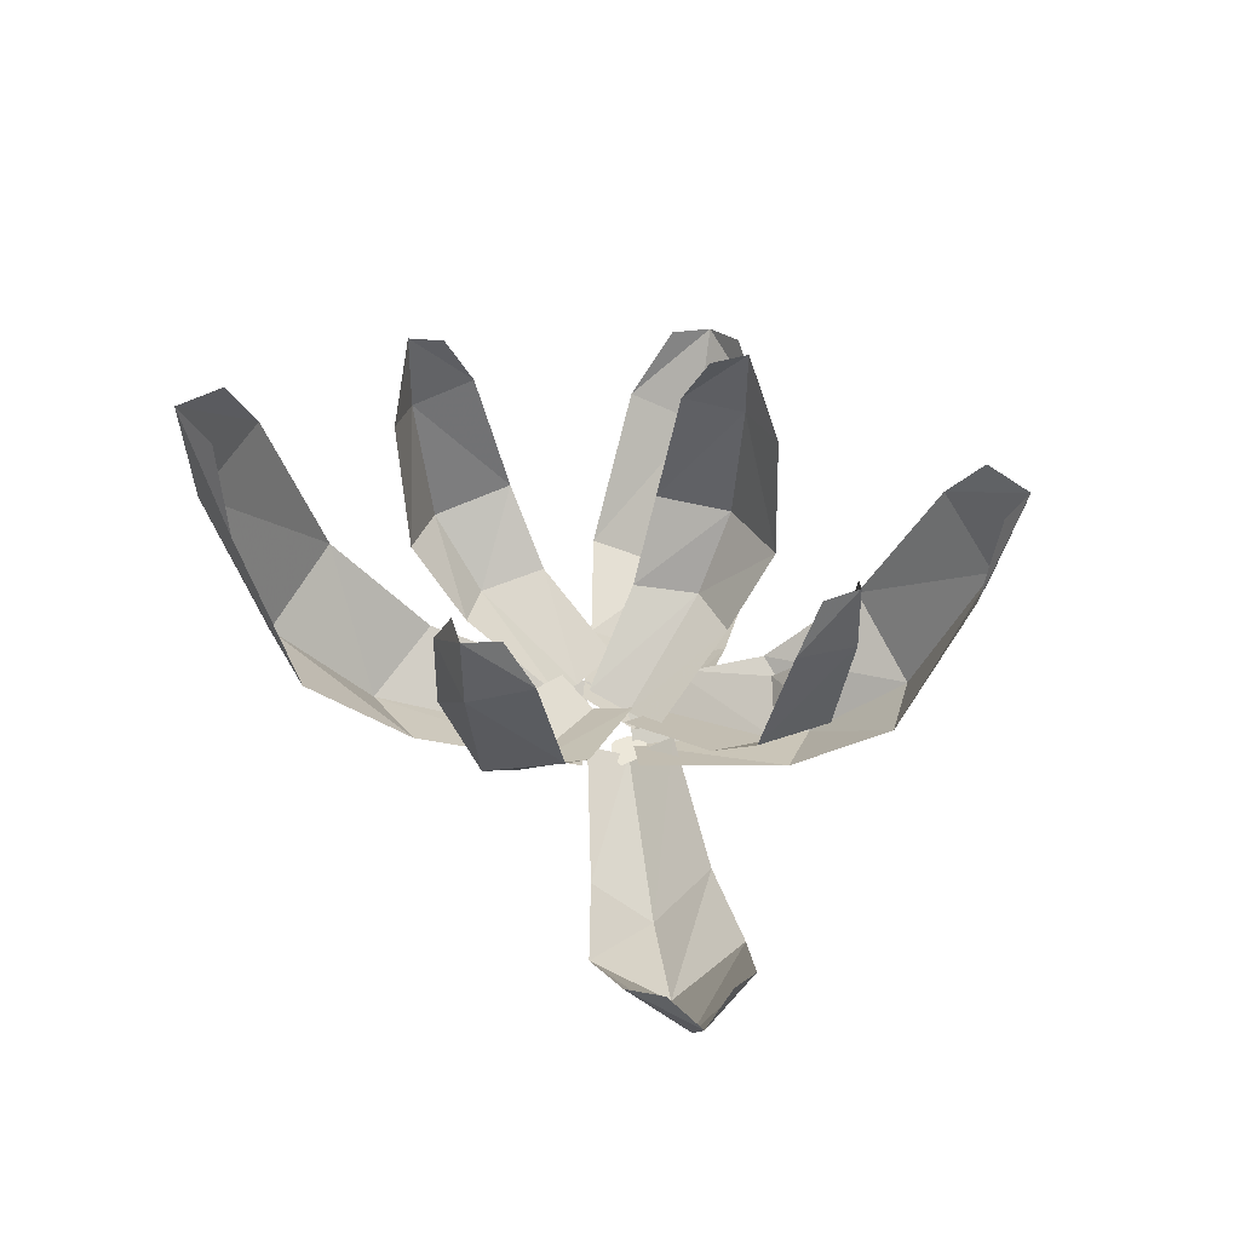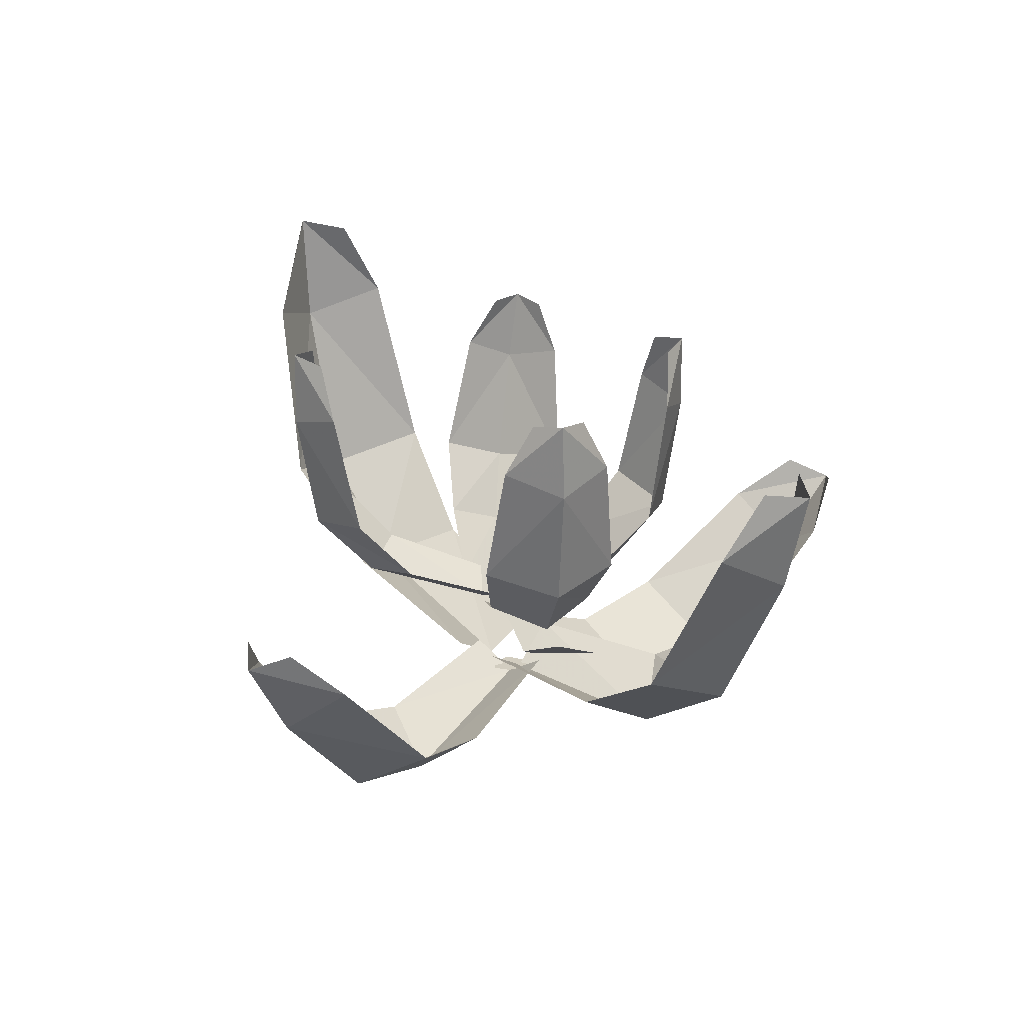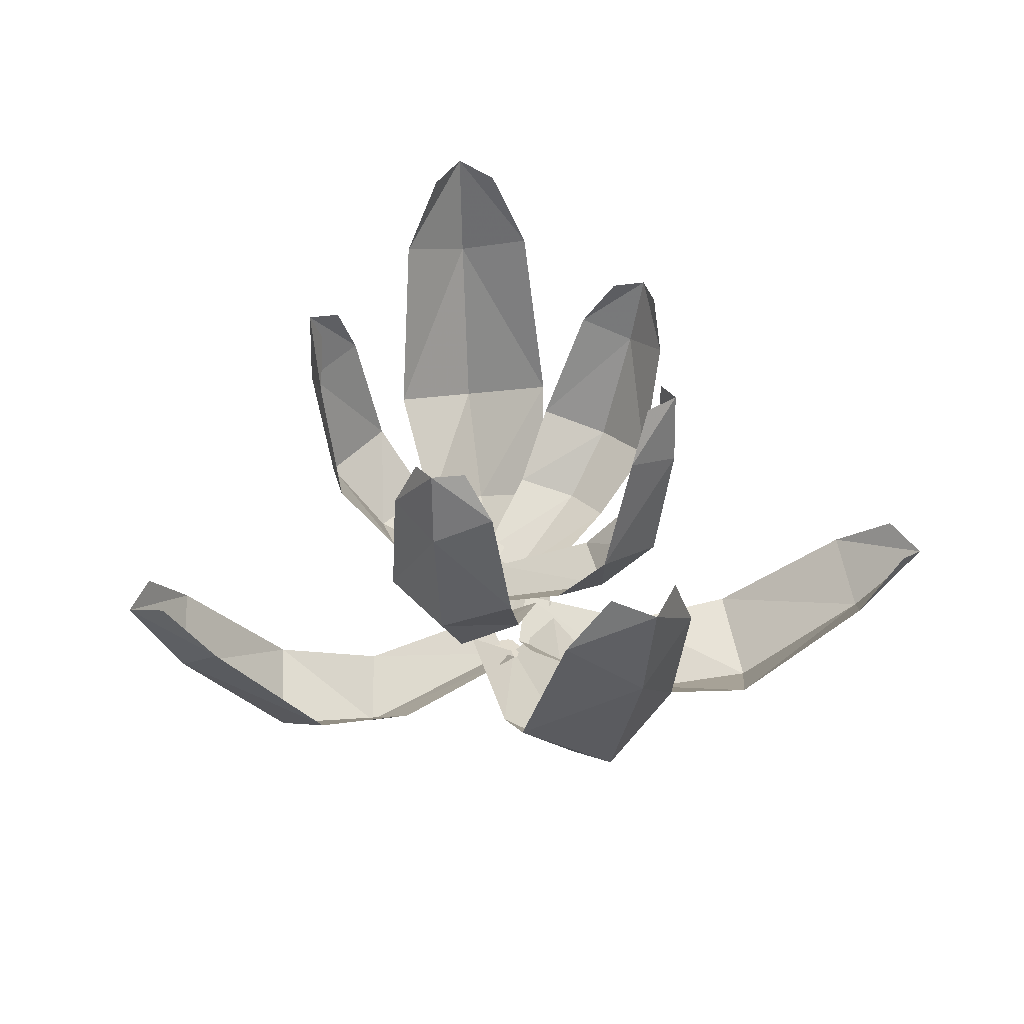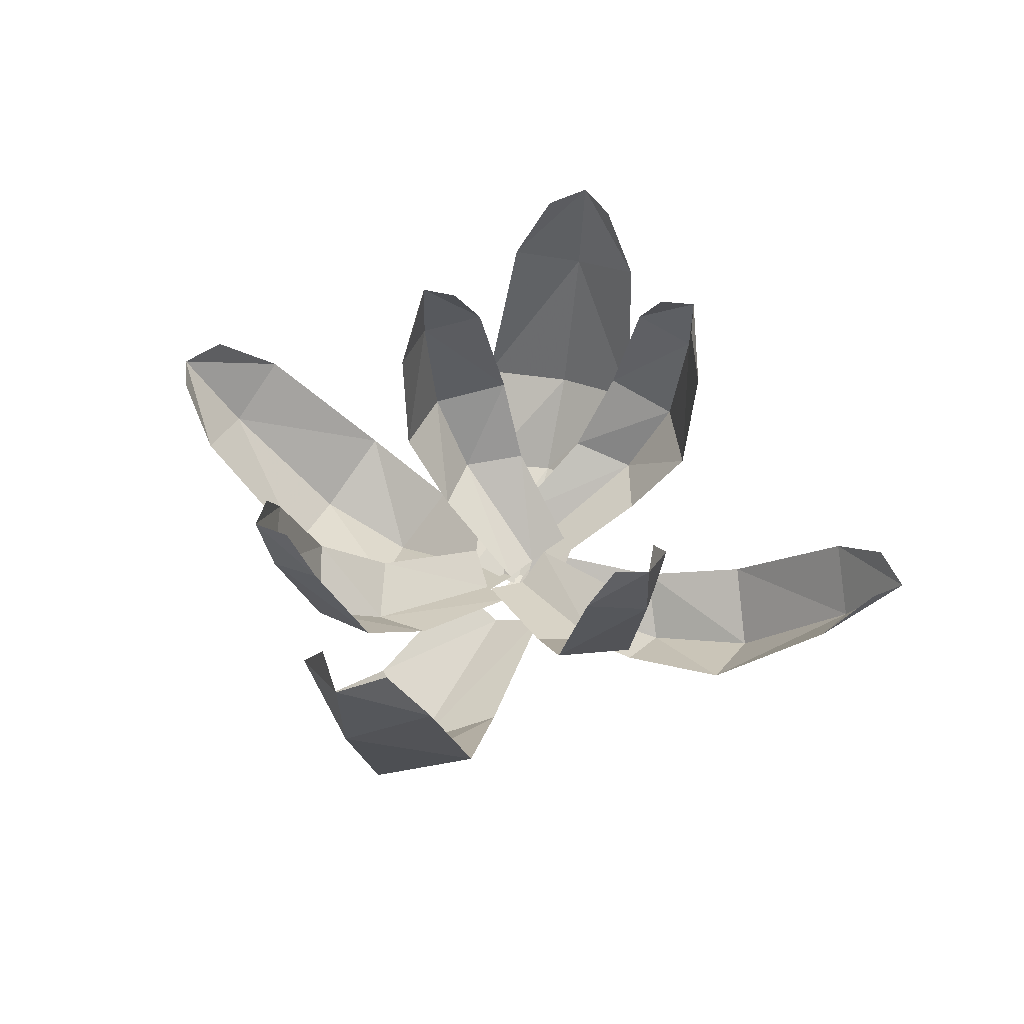
<metadata>
{"format":"obj","ext":"obj","renderer":"f3d","projection":"perspective","resolution":1024,"background":"white","views":[{"elev":50.1,"azim":-98.2,"up":"+Y"},{"elev":24.5,"azim":-53.4,"up":"+Y"},{"elev":34.7,"azim":-22.2,"up":"+Y"},{"elev":59.1,"azim":-167.3,"up":"+Y"}]}
</metadata>
<code>
v 0.3906 -0.6562 0.5078
v -0.07812 -0.4375 0.2812
v -0.05469 -0.5391 0.07031
v 0.5469 -0.8438 0.2734
v 0.7891 -0.6094 0.7109
v 0.9531 -0.7891 0.4062
v 1.43 -0.4062 0.5625
v 1.297 -0.2344 0.8047
v 1.688 -0.1172 0.6484
v 1.539 -0.05469 0.7422
v 0.05469 -0.4375 -0.1172
v 0.5625 -0.6562 -0.01562
v 1.008 -0.6094 0.05469
v 1.469 -0.2344 0.2812
v 1.625 -0.05469 0.4766
v -0.08594 -0.5312 0.1172
v -0.03906 -0.5312 0.0625
v -0.03906 -0.5 0.0625
v -0.08594 -0.5 0.1172
v -0.1094 -0.5312 0.1016
v -0.1094 -0.5703 0.1016
v -0.08594 -0.5703 0.1172
v -0.03906 -0.5703 0.0625
v -0.05469 -0.5312 -0.007812
v -0.05469 -0.5 -0.007812
v -0.05469 -0.4453 -0.007812
v -0.03906 -0.4453 0.0625
v -0.08594 -0.4453 0.1172
v -0.1094 -0.5 0.1016
v -0.1562 -0.5312 0.0625
v -0.1562 -0.5703 0.0625
v -0.1562 -0.5938 0.0625
v -0.1094 -0.5938 0.1016
v -0.08594 -0.5938 0.1172
v -0.03906 -0.5938 0.05469
v -0.05469 -0.5703 -0.007812
v -0.07031 -0.5312 -0.02344
v -0.07031 -0.5 -0.02344
v -0.07031 -0.4453 -0.02344
v -0.07031 -0.3594 -0.02344
v -0.05469 -0.3594 -0.007812
v -0.03906 -0.3594 0.0625
v -0.08594 -0.3594 0.1172
v -0.1094 -0.4453 0.1016
v -0.1562 -0.5 0.0625
v -0.1797 -0.5312 0
v -0.1797 -0.5703 0
v -0.1797 -0.5938 0
v -0.05469 -0.5938 -0.007812
v -0.07031 -0.5703 -0.02344
v -0.1328 -0.5312 -0.03125
v -0.1328 -0.5 -0.03125
v -0.1328 -0.4453 -0.03125
v -0.1328 -0.3594 -0.03125
v -0.1797 -0.5 0
v -0.1797 -0.4453 0
v -0.1797 -0.3594 0
v -0.1562 -0.4453 0.0625
v -0.1562 -0.3594 0.0625
v -0.07031 -0.5938 -0.02344
v -0.1328 -0.5938 -0.03125
v -0.1328 -0.5703 -0.03125
v -0.1094 -0.3594 0.1016
v -0.07812 -0.6484 0.7656
v -0.07812 -0.6016 0.0625
v 0.125 -0.4688 0.05469
v 0.1953 -0.4844 0.625
v -0.07812 -0.4062 1.141
v -0.4219 -0.2422 1
v -0.3516 -0.4844 0.625
v -0.2812 -0.4688 0.05469
v 0.2656 -0.2422 1
v -0.07812 0.2031 1.414
v -0.3516 0.375 1.273
v -0.07812 0.625 1.508
v -0.2109 0.6484 1.375
v 0.1953 0.375 1.273
v 0.0625 0.6484 1.375
v -0.7734 -0.8125 0.03906
v -0.1172 -0.6172 0.03906
v -0.1328 -0.5078 0.2109
v -0.6797 -0.6328 0.2734
v -1.195 -0.6953 0.03906
v -1.094 -0.5156 -0.25
v -0.6797 -0.6328 -0.1875
v -0.1328 -0.5078 -0.125
v -1.094 -0.5156 0.3281
v -1.617 -0.2266 0.03906
v -1.523 -0.03906 -0.1875
v -1.82 0.125 0.03906
v -1.703 0.1719 -0.07031
v -1.523 -0.03906 0.2734
v -1.703 0.1719 0.1562
v 0.1484 -0.4062 -0.9219
v -0.02344 -0.6172 -0.1406
v -0.2344 -0.4922 -0.1562
v -0.1641 -0.2891 -0.7891
v 0.2266 -0.03125 -1.281
v 0.5234 0.08594 -1.023
v 0.375 -0.2891 -0.6719
v 0.1641 -0.4922 -0.07031
v -0.1562 0.08594 -1.172
v 0.2734 0.6875 -1.461
v 0.5 0.8047 -1.219
v 0.2734 1.148 -1.484
v 0.375 1.117 -1.312
v -0.04688 0.8047 -1.344
v 0.1094 1.117 -1.367
v 0.2266 -0.09375 0.3594
v -0.1562 -0.2891 0.03125
v -0.08594 -0.2188 -0.1094
v 0.2578 -0.03906 0.1094
v 0.3984 0.1641 0.5078
v 0.1094 0.2266 0.625
v -0.01562 -0.03906 0.4297
v -0.2969 -0.2188 0.125
v 0.4609 0.2266 0.2266
v 0.4531 0.6406 0.5547
v 0.2188 0.7109 0.6328
v 0.4453 0.9453 0.5547
v 0.3125 0.9219 0.5703
v 0.4922 0.7109 0.3203
v 0.4453 0.9219 0.4141
v -0.5078 -0.09375 0.5234
v -0.1641 -0.2891 0.1484
v -0.03125 -0.2188 0.2188
v -0.2578 -0.03906 0.5547
v -0.6562 0.1641 0.6875
v -0.7656 0.2266 0.3984
v -0.5703 -0.03906 0.2734
v -0.2578 -0.2188 0
v -0.375 0.2266 0.7578
v -0.7031 0.6406 0.7422
v -0.7812 0.7109 0.5078
v -0.7031 0.9453 0.7344
v -0.7188 0.9219 0.6016
v -0.4688 0.7109 0.7891
v -0.5625 0.9219 0.7344
v -0.5312 -0.07031 -0.4219
v -0.1406 -0.2656 -0.1016
v -0.2109 -0.1953 0.03906
v -0.5625 -0.01562 -0.1719
v -0.7109 0.1875 -0.5703
v -0.4297 0.25 -0.6953
v -0.2969 -0.01562 -0.5
v -0.01562 -0.1953 -0.2031
v -0.7656 0.25 -0.2812
v -0.7734 0.6641 -0.6172
v -0.5391 0.7344 -0.6953
v -0.7656 0.9688 -0.6172
v -0.6328 0.9453 -0.6328
v -0.8047 0.7344 -0.375
v -0.7578 0.9453 -0.4766
v 0.4375 -0.1875 -0.4609
v 0.01562 -0.3047 -0.1406
v -0.09375 -0.2109 -0.2344
v 0.2109 -0.08594 -0.5391
v 0.6641 0.03125 -0.6094
v 0.7344 0.07812 -0.3047
v 0.4766 -0.1406 -0.2109
v 0.1016 -0.25 0.007812
v 0.4062 0.1484 -0.7188
v 0.8125 0.4922 -0.6562
v 0.8516 0.5547 -0.4141
v 0.8672 0.7891 -0.6484
v 0.8594 0.7656 -0.5156
v 0.6016 0.6016 -0.7344
v 0.7266 0.7891 -0.6719
v 0.3672 -0.6562 0.5703
v -0.1797 -0.4453 0.3203
v 0.7344 -1.117 -0.03906
v 0.5156 -1.117 0.625
v -0.1172 -0.875 0.4688
v 0.5859 -0.6562 -0.08594
v 0.9062 -0.9844 0.75
v 0.4844 -1.031 0.6172
v 1.117 -0.9844 0.09375
v 1.383 -0.6016 0.9062
v 1.492 -0.2344 0.2109
v 1.273 -0.2344 0.875
v 1.602 -0.6016 0.25
v 1.68 -0.3047 0.9219
v 1.461 -0.5859 0.8359
v 1.688 0.08594 0.375
v 1.547 0.08594 0.8828
v 1.305 -0.2344 0.7969
v 1.844 -0.3203 0.4297
v 0.08594 -0.5938 -0.09375
v 0.05469 -0.5938 0.2578
v -0.1797 -0.5938 -0.0625
v -0.4219 -0.5781 1.289
v -0.4219 -0.8125 0.9219
v -0.4219 0.03125 1.562
v 0.2656 0.375 1.273
v -0.3438 0.4609 1.672
v -0.3281 0.07031 1.602
v 0.1719 0.7969 1.336
v -0.3438 0.8125 1.344
v -0.3359 0.375 1.281
v 0.1719 0.4531 1.68
v -0.4219 0.375 1.273
v 0.2656 0.03125 1.562
v -0.4219 -0.4844 0.625
v 0.2656 -0.5781 1.289
v -0.3516 -0.5156 -0.007812
v 0.2656 -0.8984 0.9844
v -0.9141 -1.086 -0.25
v -0.2422 -0.9375 -0.2969
v -0.6797 -0.6328 0.3281
v -1.281 -0.875 -0.25
v -0.875 -0.9922 -0.25
v -1.703 -0.3984 -0.25
v -1.523 -0.03906 0.3281
v -1.93 -0.04688 -0.1797
v -1.75 -0.375 -0.1719
v -1.695 0.3125 0.25
v -1.711 0.3281 -0.1797
v -1.539 -0.03906 -0.1719
v -1.93 -0.0625 0.25
v -1.523 -0.03906 -0.25
v -1.703 -0.3984 0.3281
v -0.6797 -0.6328 -0.25
v -0.07031 -0.5234 -0.1875
v -0.9141 -1.086 0.3281
v 0.5469 -0.5859 -1.117
v 0.4297 -0.8594 -0.3594
v -0.2344 -0.2891 -0.8047
v 0.6094 -0.1562 -1.391
v 0.5312 -0.5312 -1.039
v 0.6484 0.5625 -1.578
v -0.1094 0.8047 -1.359
v 0.5781 1.039 -1.633
v 0.5625 0.6094 -1.625
v -0.02344 1.258 -1.32
v 0.4922 1.281 -1.219
v 0.4844 0.8125 -1.227
v 0.07031 1.023 -1.758
v 0.5625 0.8047 -1.203
v -0.03125 0.5625 -1.727
v 0.4453 -0.2891 -0.6562
v -0.07031 -0.1562 -1.547
v 0.2188 -0.5547 0.01562
v -0.1328 -0.5859 -1.273
v 0.2031 -0.1953 0.7031
v -0.2109 -0.4219 0.4141
v 0.2891 -0.03906 0.07812
v 0.3125 0.1016 0.7969
v 0.1562 -0.1562 0.6484
v 0.3828 0.5781 0.8516
v 0.5234 0.7109 0.2734
v 0.4297 0.8984 0.8125
v 0.4453 0.6172 0.8125
v 0.4531 1.008 0.3047
v 0.1953 1.023 0.6172
v 0.2266 0.7188 0.625
v 0.6953 0.8906 0.5156
v 0.1875 0.7109 0.6797
v 0.7266 0.5781 0.4531
v -0.0625 -0.03906 0.4688
v 0.6641 0.1016 0.3984
v -0.3516 -0.2578 0.1406
v 0.5547 -0.1953 0.3047
v -0.8438 -0.1953 0.4844
v -0.5469 -0.4219 0.07812
v -0.2266 -0.03906 0.5859
v -0.9453 0.1016 0.5938
v -0.7891 -0.1562 0.4453
v -1 0.5781 0.6641
v -0.4219 0.7109 0.8203
v -0.9609 0.8984 0.7109
v -0.9609 0.6172 0.7266
v -0.4531 1.008 0.75
v -0.7578 1.023 0.4844
v -0.7734 0.7188 0.5156
v -0.6719 0.8906 0.9844
v -0.8203 0.7109 0.4766
v -0.6094 0.5781 1.016
v -0.6094 -0.03906 0.2266
v -0.5547 0.1016 0.9531
v -0.2734 -0.2578 -0.05469
v -0.4609 -0.1953 0.8516
v -0.5234 -0.1719 -0.7656
v -0.1016 -0.3984 -0.4844
v -0.5938 -0.01562 -0.1406
v -0.6328 0.125 -0.8594
v -0.4688 -0.1328 -0.7188
v -0.7031 0.6016 -0.9141
v -0.8359 0.7344 -0.3359
v -0.75 0.9219 -0.875
v -0.7656 0.6406 -0.875
v -0.7578 1.031 -0.3672
v -0.5156 1.047 -0.6797
v -0.5469 0.7422 -0.6953
v -1.008 0.9141 -0.5703
v -0.5 0.7344 -0.75
v -1.039 0.6016 -0.5078
v -0.2578 -0.01562 -0.5469
v -0.9766 0.125 -0.4531
v 0.04688 -0.2344 -0.2188
v -0.8594 -0.1719 -0.3594
v 0.75 -0.3516 -0.3828
v 0.3516 -0.5 -0.02344
v 0.1875 -0.07812 -0.5781
v 0.9141 -0.07812 -0.4766
v 0.6953 -0.3047 -0.3438
v 1.07 0.375 -0.5312
v 0.5625 0.6094 -0.7734
v 1.109 0.6953 -0.5859
v 1.055 0.4141 -0.6016
v 0.6328 0.8984 -0.6953
v 0.8984 0.8594 -0.3906
v 0.8594 0.5625 -0.4219
v 0.8594 0.7344 -0.8984
v 0.8984 0.5391 -0.3672
v 0.7422 0.4375 -0.9375
v 0.5078 -0.1484 -0.1641
v 0.5938 -0.01562 -0.8906
v 0.1016 -0.2891 0.07031
v 0.4141 -0.2891 -0.7969
v -1.281 -0.875 0.3281
v 0.3672 -0.6562 0.5703
v 0.3672 -0.6562 0.5703
v 0.3672 -0.6562 0.5703
v 0.3672 -0.6562 0.5703
v 0.3672 -0.6562 0.5703
v 0.3672 -0.6562 0.5703
v 0.3672 -0.6562 0.5703
v 0.3672 -0.6562 0.5703
v 0.3672 -0.6562 0.5703
v 0.3672 -0.6562 0.5703
v 0.3672 -0.6562 0.5703
v 0.3672 -0.6562 0.5703
v 0.3672 -0.6562 0.5703
v 0.3672 -0.6562 0.5703
v 0.3672 -0.6562 0.5703
v 0.3672 -0.6562 0.5703
v 0.3672 -0.6562 0.5703
v 0.3672 -0.6562 0.5703
v 0.3672 -0.6562 0.5703
v 0.3672 -0.6562 0.5703
v 0.3672 -0.6562 0.5703
v 0.3672 -0.6562 0.5703
v 0.3672 -0.6562 0.5703
v 0.3672 -0.6562 0.5703
v 0.3672 -0.6562 0.5703
v 0.3672 -0.6562 0.5703
v 0.3672 -0.6562 0.5703
v 0.3672 -0.6562 0.5703
v 0.3672 -0.6562 0.5703
v 0.3672 -0.6562 0.5703
v 0.3672 -0.6562 0.5703
v 0.3672 -0.6562 0.5703
v 0.3672 -0.6562 0.5703
v 0.3672 -0.6562 0.5703
v 0.3672 -0.6562 0.5703
v 0.3672 -0.6562 0.5703
v 0.3672 -0.6562 0.5703
v 0.3672 -0.6562 0.5703
v 0.3672 -0.6562 0.5703
v 0.3672 -0.6562 0.5703
v 0.3672 -0.6562 0.5703
v 0.3672 -0.6562 0.5703
v 0.3672 -0.6562 0.5703
v 0.3672 -0.6562 0.5703
v 0.3672 -0.6562 0.5703
v 0.3672 -0.6562 0.5703
v 0.3672 -0.6562 0.5703
v 0.3672 -0.6562 0.5703
f 1 2 3
f 1 3 4
f 1 4 5
f 5 4 6
f 5 6 7
f 5 7 8
f 8 7 9
f 8 9 10
f 4 3 11
f 4 11 12
f 4 12 6
f 6 12 13
f 6 13 7
f 7 13 14
f 7 14 9
f 9 14 15
f 64 65 66
f 64 66 67
f 64 67 68
f 64 68 69
f 64 69 70
f 64 70 65
f 65 70 71
f 68 67 72
f 68 72 73
f 68 73 69
f 69 73 74
f 74 73 75
f 74 75 76
f 72 77 73
f 73 77 75
f 75 77 78
f 79 80 81
f 79 81 82
f 79 82 83
f 79 83 84
f 79 84 85
f 79 85 80
f 80 85 86
f 83 82 87
f 83 87 88
f 83 88 84
f 84 88 89
f 89 88 90
f 89 90 91
f 87 92 88
f 88 92 90
f 90 92 93
f 94 95 96
f 94 96 97
f 94 97 98
f 94 98 99
f 94 99 100
f 94 100 95
f 95 100 101
f 98 97 102
f 98 102 103
f 98 103 99
f 99 103 104
f 104 103 105
f 104 105 106
f 102 107 103
f 103 107 105
f 105 107 108
f 109 110 111
f 109 111 112
f 109 112 113
f 109 113 114
f 109 114 115
f 109 115 110
f 110 115 116
f 113 112 117
f 113 117 118
f 113 118 114
f 114 118 119
f 119 118 120
f 119 120 121
f 117 122 118
f 118 122 120
f 120 122 123
f 124 125 126
f 124 126 127
f 124 127 128
f 124 128 129
f 124 129 130
f 124 130 125
f 125 130 131
f 128 127 132
f 128 132 133
f 128 133 129
f 129 133 134
f 134 133 135
f 134 135 136
f 132 137 133
f 133 137 135
f 135 137 138
f 139 140 141
f 139 141 142
f 139 142 143
f 139 143 144
f 139 144 145
f 139 145 140
f 140 145 146
f 143 142 147
f 143 147 148
f 143 148 144
f 144 148 149
f 149 148 150
f 149 150 151
f 147 152 148
f 148 152 150
f 150 152 153
f 154 155 156
f 154 156 157
f 154 157 158
f 154 158 159
f 154 159 160
f 154 160 155
f 155 160 161
f 158 157 162
f 158 162 163
f 158 163 159
f 159 163 164
f 164 163 165
f 164 165 166
f 162 167 163
f 163 167 165
f 165 167 168
f 16 17 18
f 16 18 19
f 16 19 20
f 17 24 25
f 17 25 18
f 19 29 20
f 20 29 30
f 24 37 38
f 24 38 25
f 29 45 30
f 30 45 46
f 37 51 52
f 37 52 38
f 51 46 55
f 51 55 52
f 46 45 55
f 16 20 21
f 16 21 22
f 16 22 17
f 17 22 23
f 17 23 24
f 20 30 31
f 20 31 21
f 23 36 24
f 24 36 37
f 30 46 47
f 30 47 31
f 36 50 37
f 37 50 51
f 62 47 46
f 62 46 51
f 62 51 50
f 18 25 26
f 18 26 27
f 18 27 19
f 19 27 28
f 19 28 29
f 25 38 39
f 25 39 26
f 28 44 29
f 29 44 45
f 38 52 53
f 38 53 39
f 52 55 56
f 52 56 53
f 55 45 58
f 55 58 56
f 45 44 58
f 21 31 32
f 21 32 33
f 21 33 22
f 22 33 34
f 22 34 23
f 23 34 35
f 23 35 36
f 31 47 48
f 31 48 32
f 35 49 36
f 36 49 50
f 60 61 62
f 60 62 50
f 60 50 49
f 61 48 47
f 61 47 62
f 26 39 40
f 26 40 41
f 26 41 27
f 27 41 42
f 27 42 28
f 28 42 43
f 28 43 44
f 39 53 54
f 39 54 40
f 53 56 57
f 53 57 54
f 56 58 59
f 56 59 57
f 58 44 63
f 58 63 59
f 44 43 63
f 32 48 49
f 32 49 33
f 33 49 34
f 34 49 35
f 60 49 61
f 61 49 48
f 49 35 34
f 49 34 33
f 49 33 32
f 49 32 48
f 49 48 61
f 49 61 60

</code>
